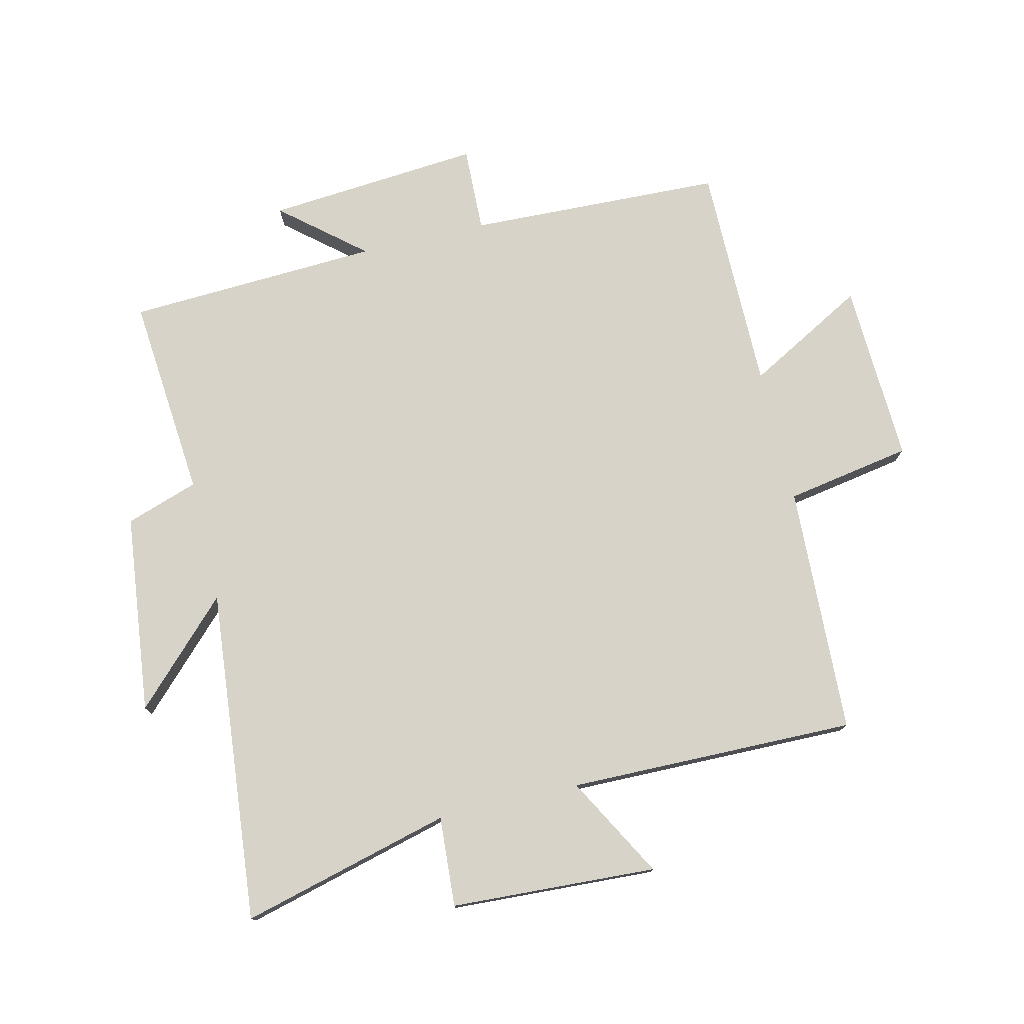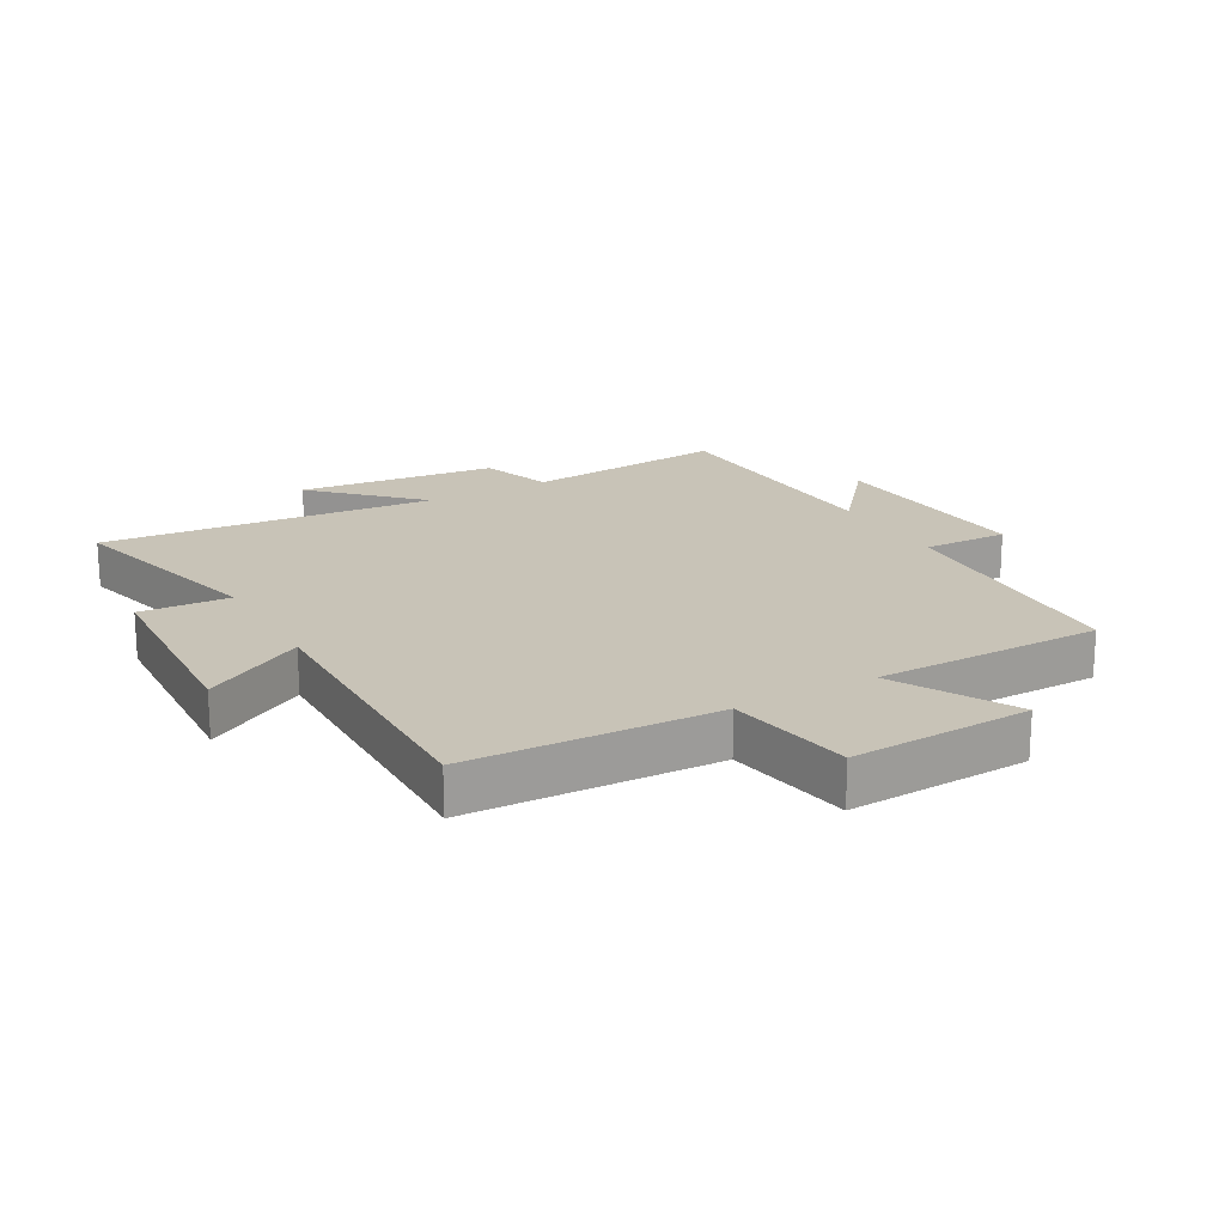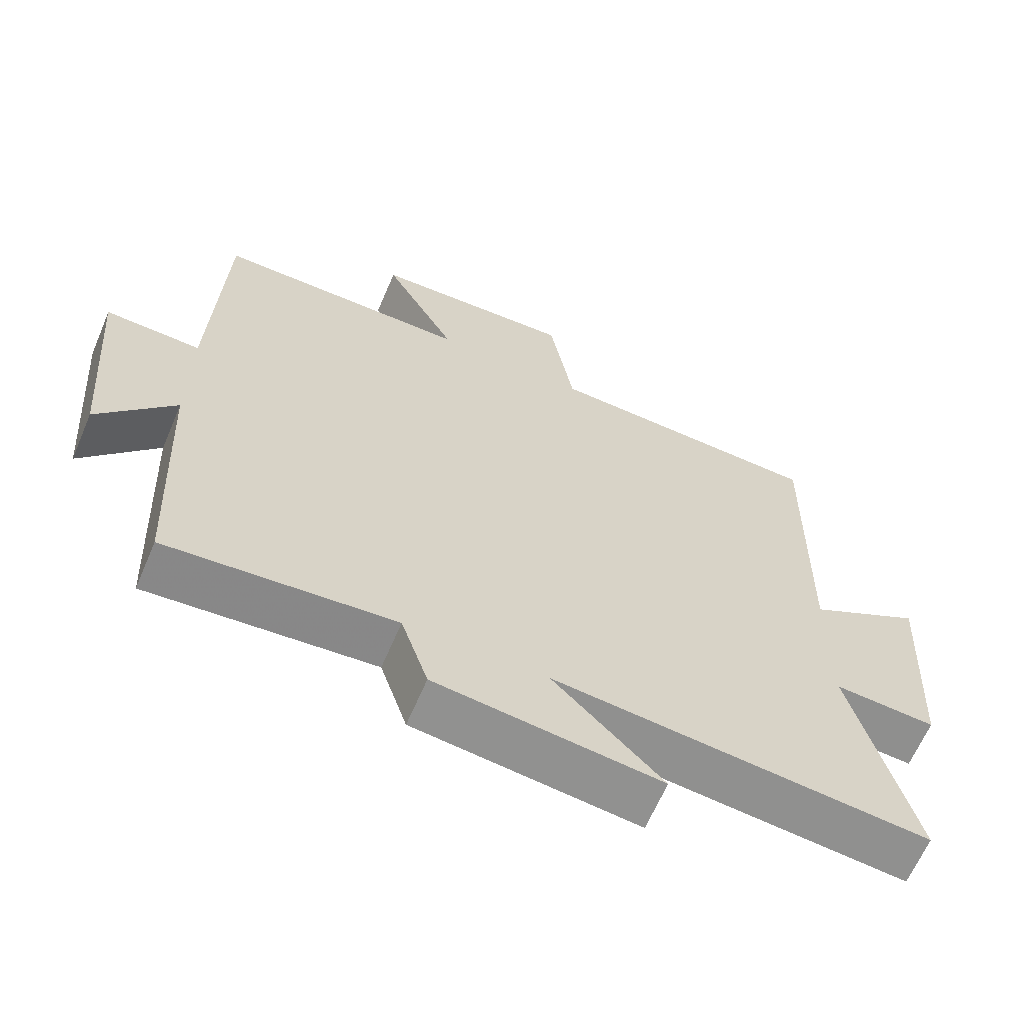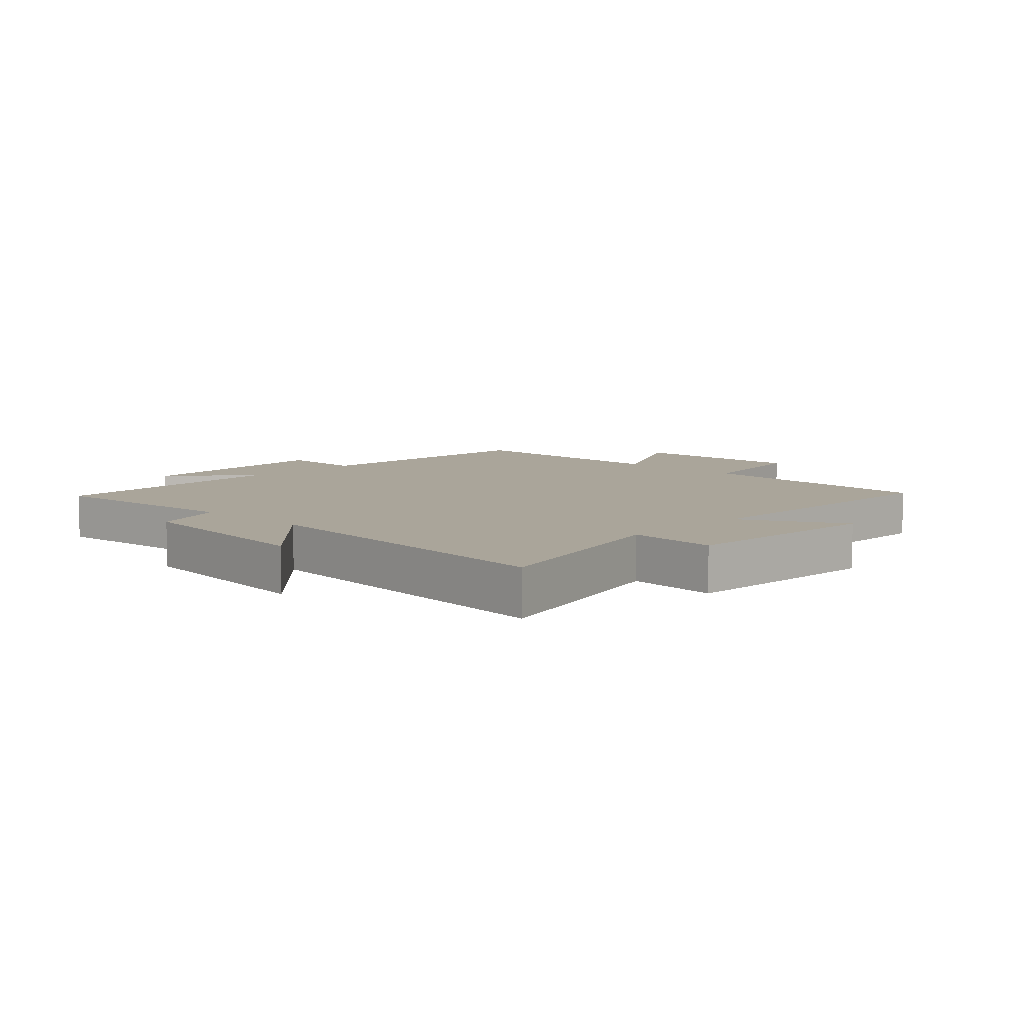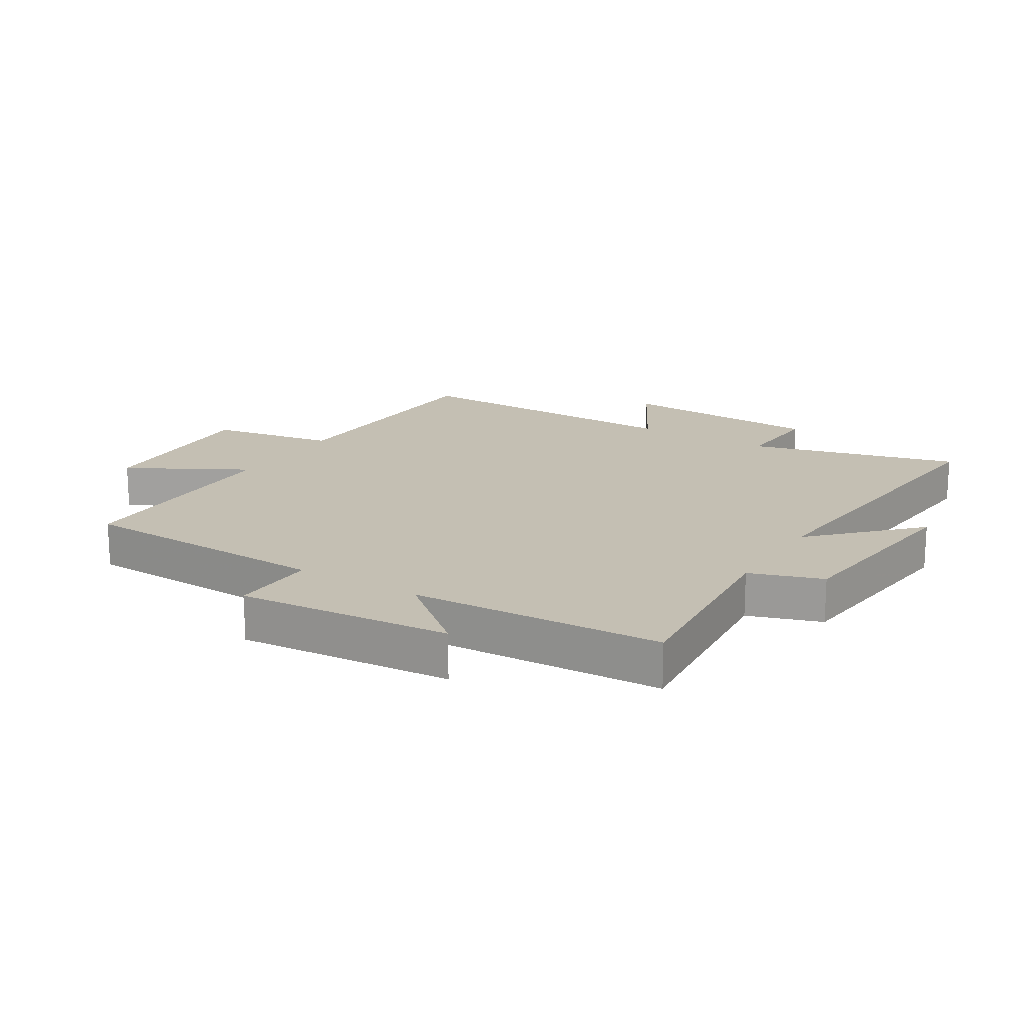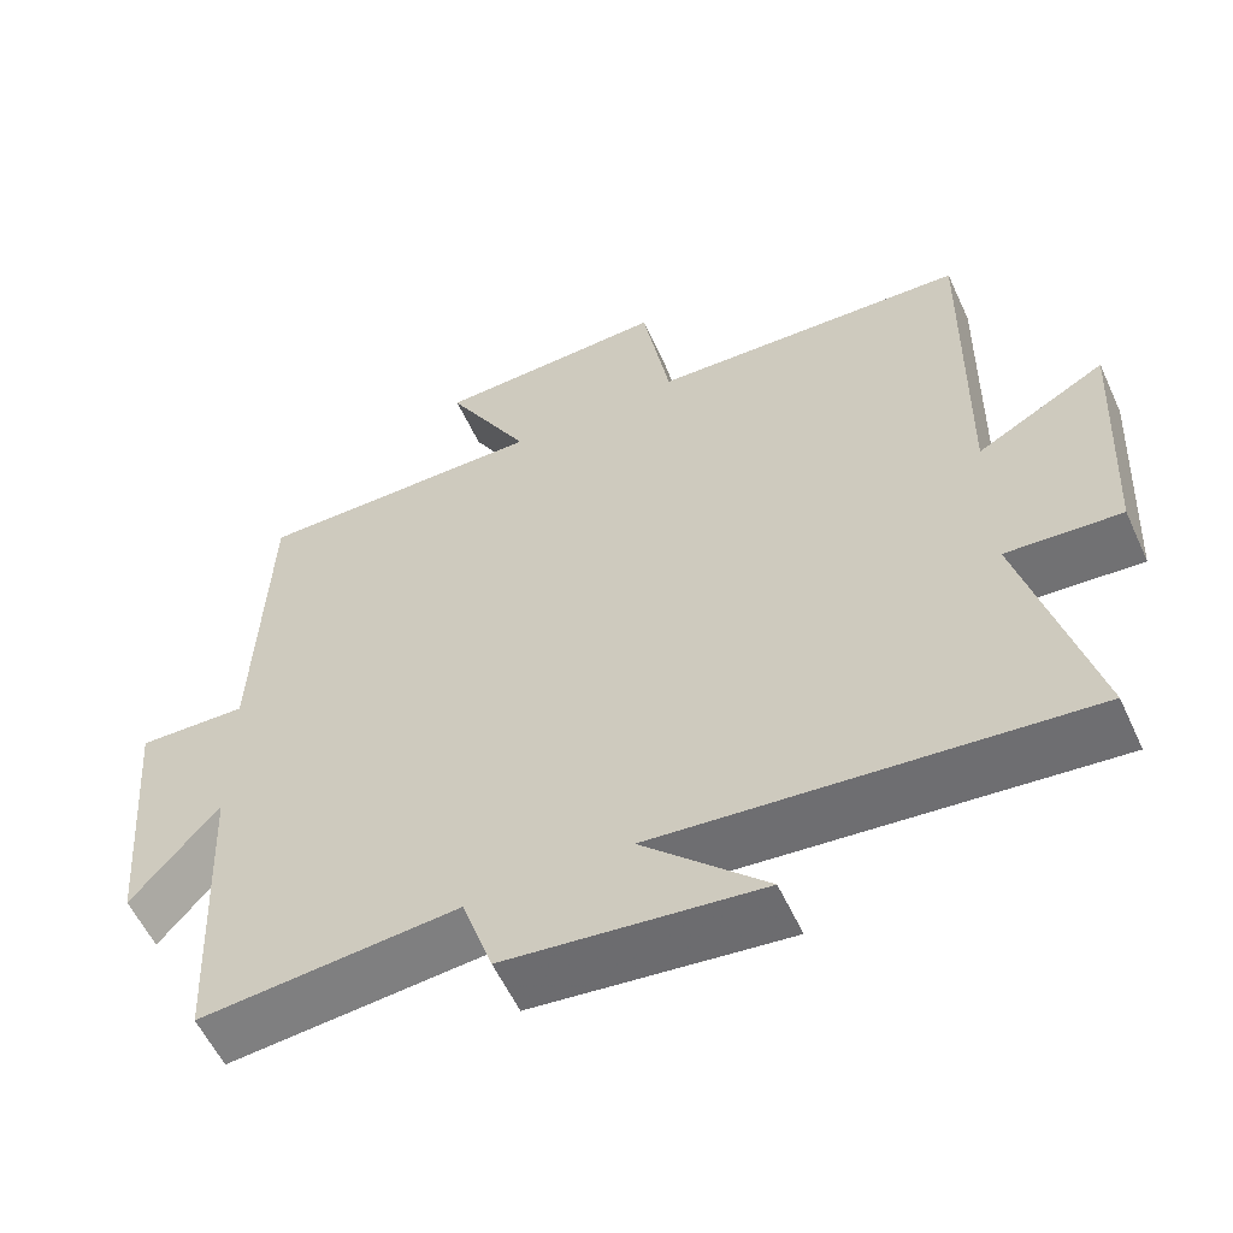
<metadata>
{"format":"obj","ext":"obj","renderer":"f3d","projection":"perspective","resolution":1024,"background":"white","views":[{"elev":76.6,"azim":-103.4,"up":"+Y"},{"elev":19.7,"azim":-29.6,"up":"+Y"},{"elev":-64.2,"azim":156.9,"up":"+Z"},{"elev":7.7,"azim":-136.0,"up":"+Y"},{"elev":17.8,"azim":121.5,"up":"+Y"},{"elev":-57.4,"azim":-155.4,"up":"+Z"}]}
</metadata>
<code>
v -0.588 0.07 -0.553
v -0.5 0.07 -0.214
v -0.645 0.07 -0.224
v -0.663 0.07 0.108
v -0.5 0.07 0.018
v -0.507 0.07 0.482
v -0.106 0.07 0.5
v -0.071 0.07 0.703
v 0.221 0.07 0.691
v 0.116 0.07 0.5
v 0.484 0.07 0.501
v 0.5 0.07 0.09
v 0.638 0.07 0.095
v 0.61 0.07 -0.251
v 0.5 0.07 -0.12
v 0.481 0.07 -0.528
v 0.154 0.07 -0.5
v 0.115 0.07 -0.617
v -0.207 0.07 -0.655
v -0.05 0.07 -0.5
v -0.588 0 -0.553
v -0.5 0 -0.214
v -0.645 0 -0.224
v -0.663 0 0.108
v -0.5 0 0.018
v -0.507 0 0.482
v -0.106 0 0.5
v -0.071 0 0.703
v 0.221 0 0.691
v 0.116 0 0.5
v 0.484 0 0.501
v 0.5 0 0.09
v 0.638 0 0.095
v 0.61 0 -0.251
v 0.5 0 -0.12
v 0.481 0 -0.528
v 0.154 0 -0.5
v 0.115 0 -0.617
v -0.207 0 -0.655
v -0.05 0 -0.5
f 17 18 19 20
f 15 16 17
f 15 17 20
f 12 13 14 15
f 20 1 2
f 15 20 2
f 12 15 2
f 11 12 2
f 10 11 2
f 7 8 9 10
f 5 6 7 10
f 2 3 4 5
f 2 5 10
f 40 39 38 37
f 37 36 35
f 40 37 35
f 35 34 33 32
f 22 21 40
f 22 40 35
f 22 35 32
f 22 32 31
f 22 31 30
f 30 29 28 27
f 30 27 26 25
f 25 24 23 22
f 30 25 22
f 1 21 22 2
f 2 22 23 3
f 3 23 24 4
f 4 24 25 5
f 5 25 26 6
f 6 26 27 7
f 7 27 28 8
f 8 28 29 9
f 9 29 30 10
f 10 30 31 11
f 11 31 32 12
f 12 32 33 13
f 13 33 34 14
f 14 34 35 15
f 15 35 36 16
f 16 36 37 17
f 17 37 38 18
f 18 38 39 19
f 19 39 40 20
f 20 40 21 1

</code>
